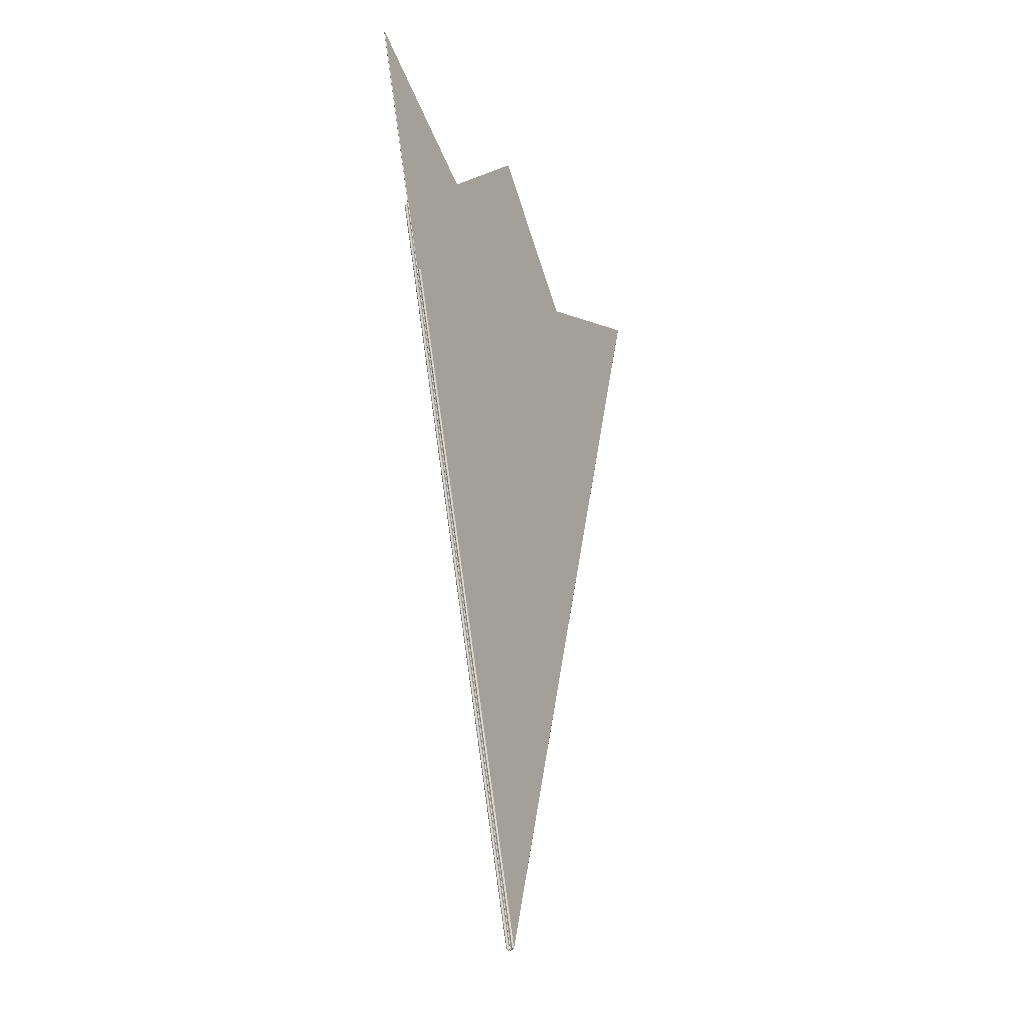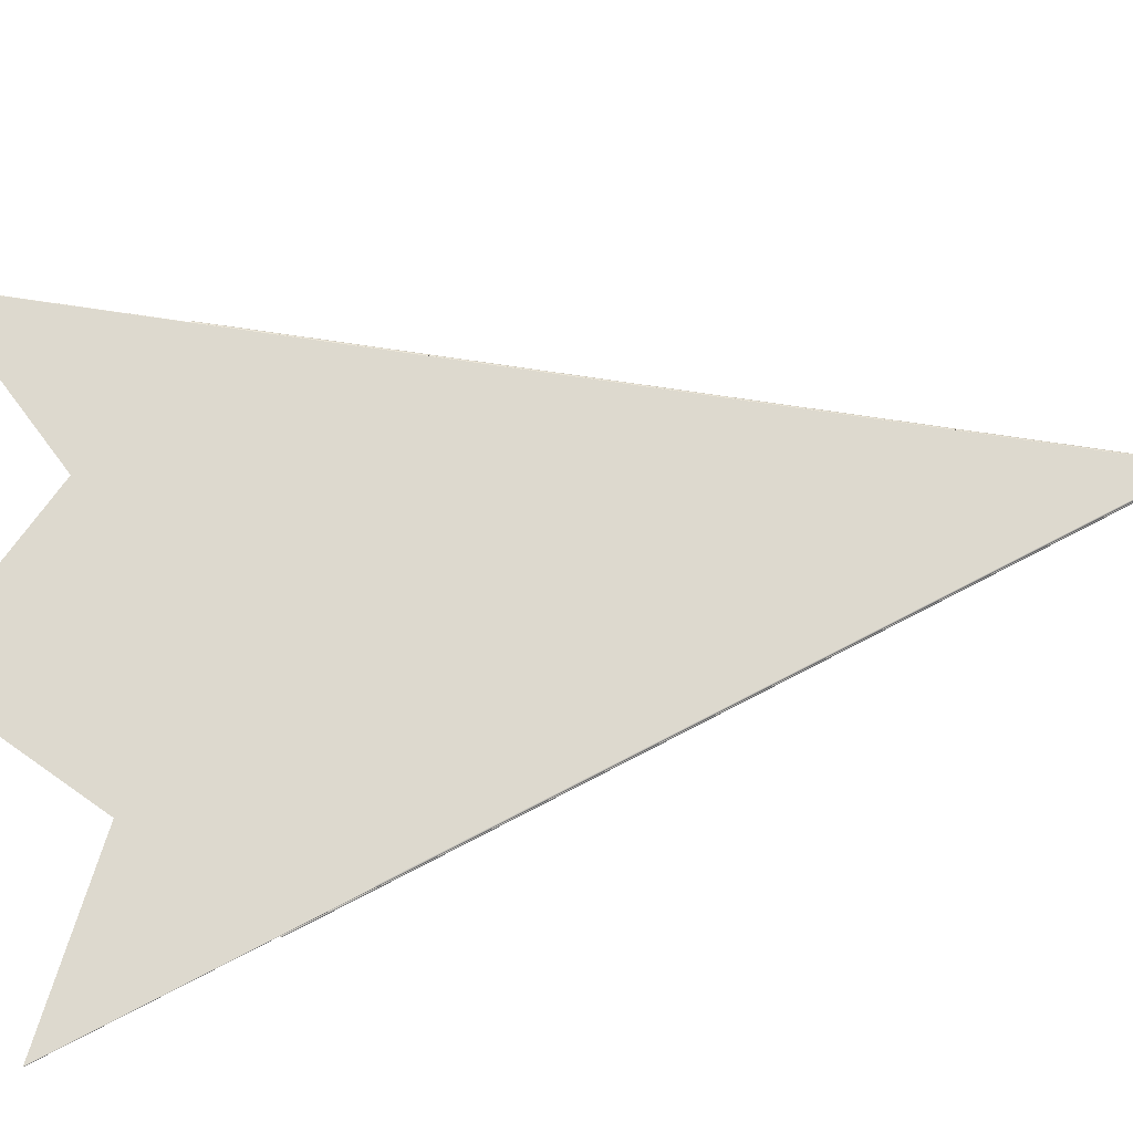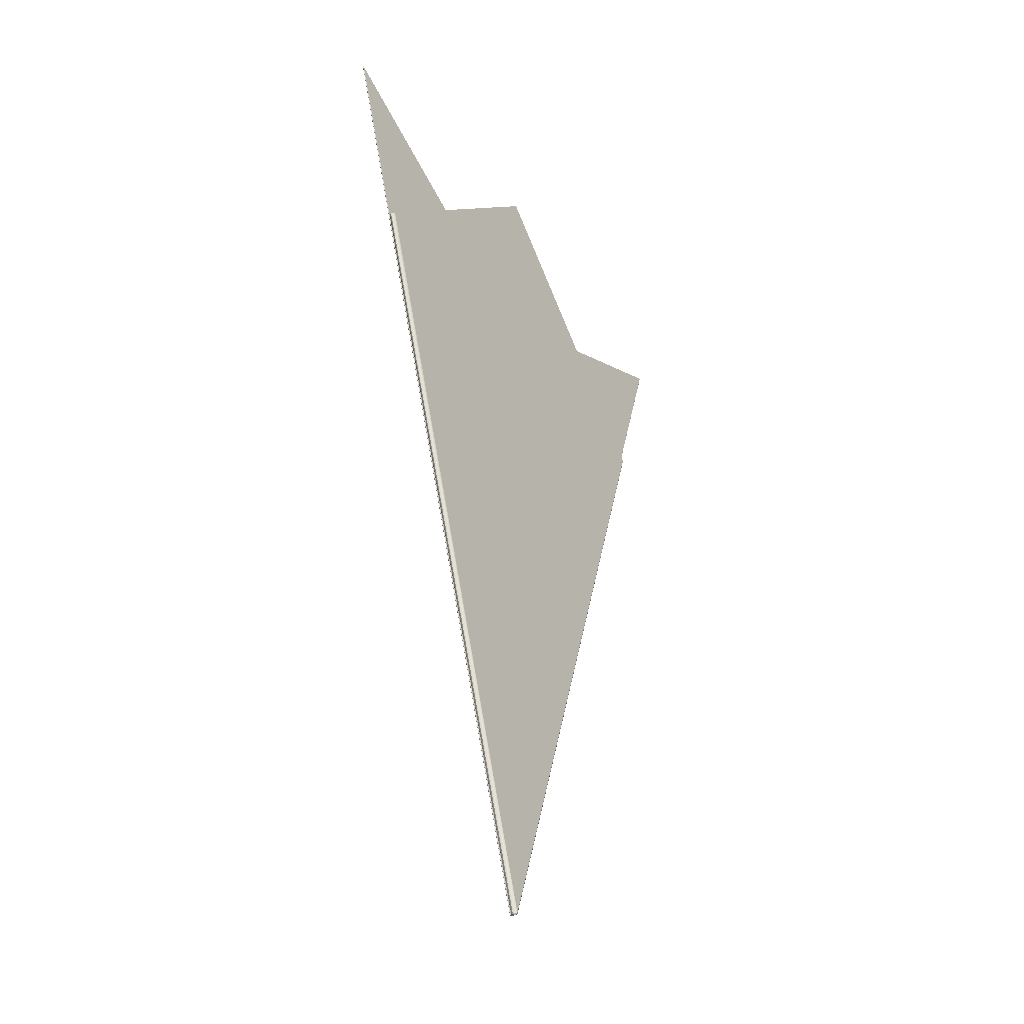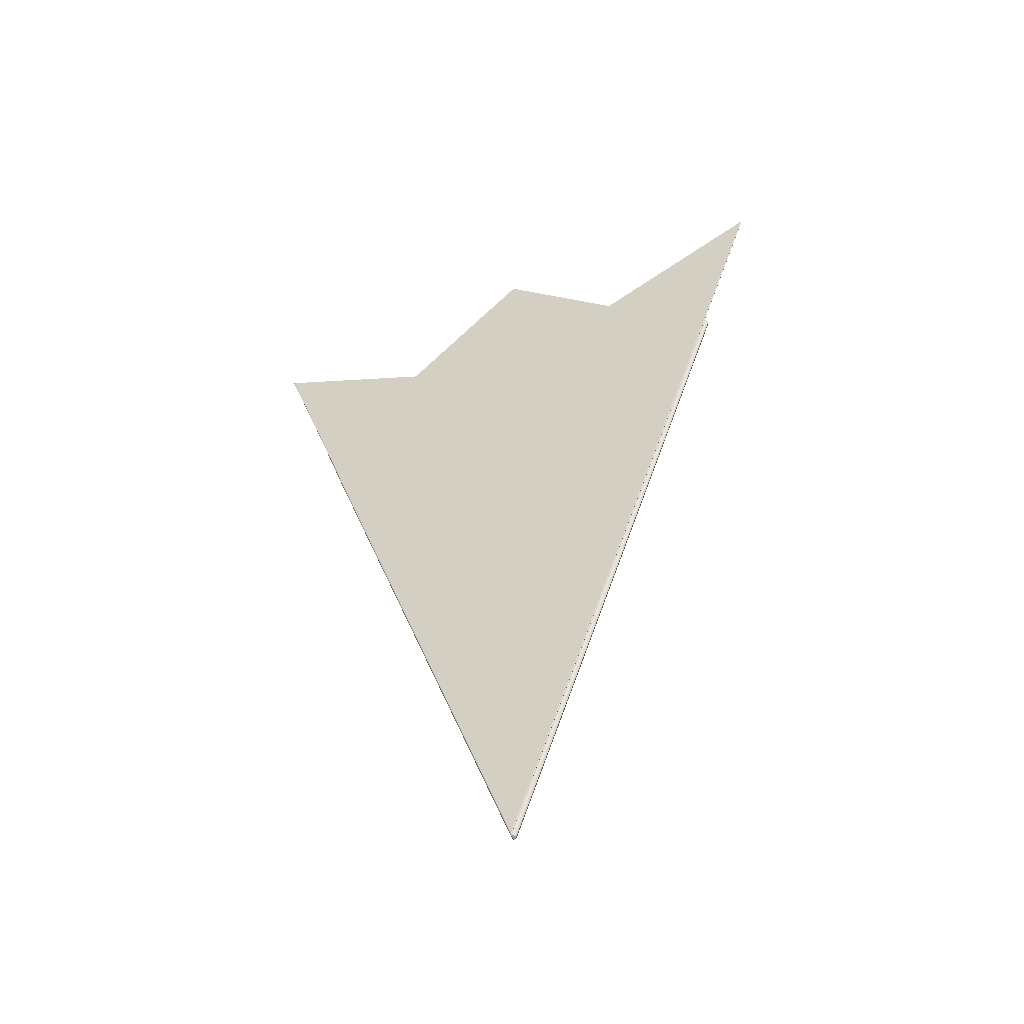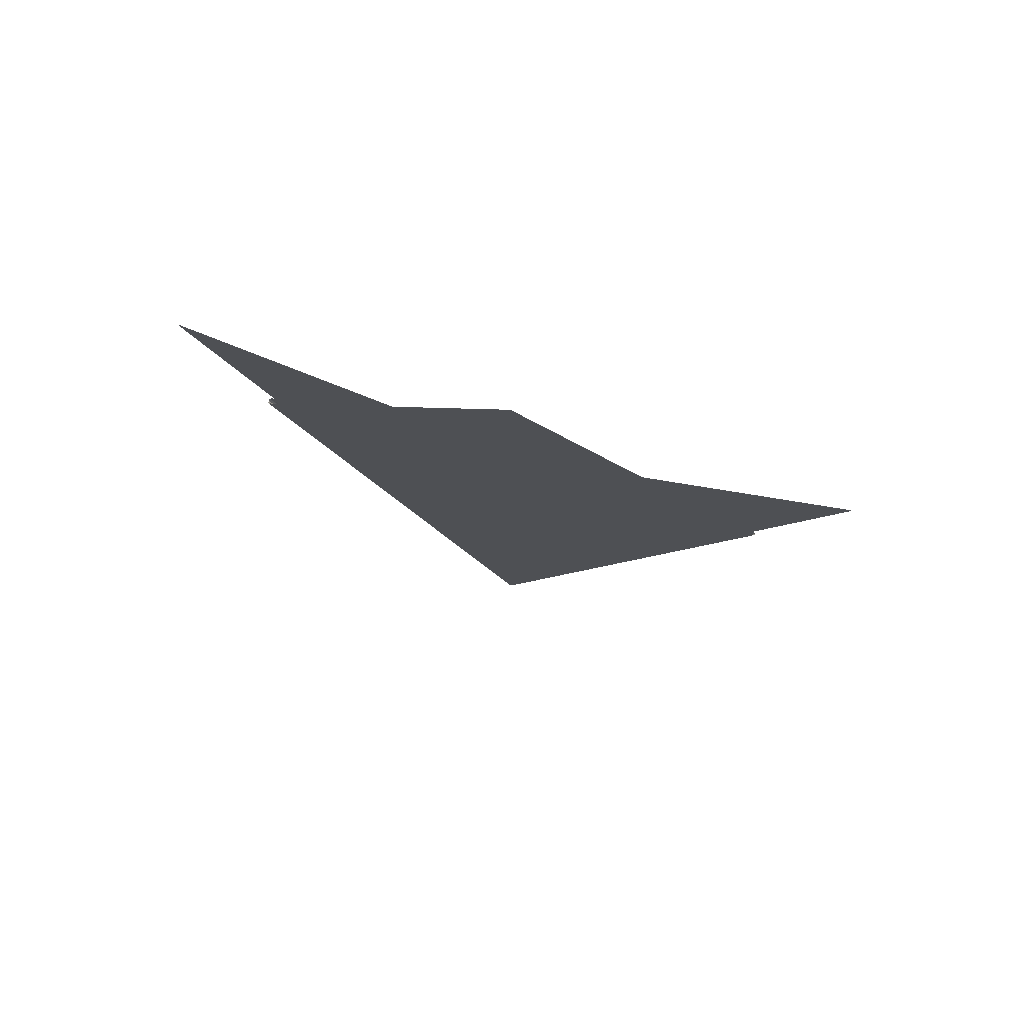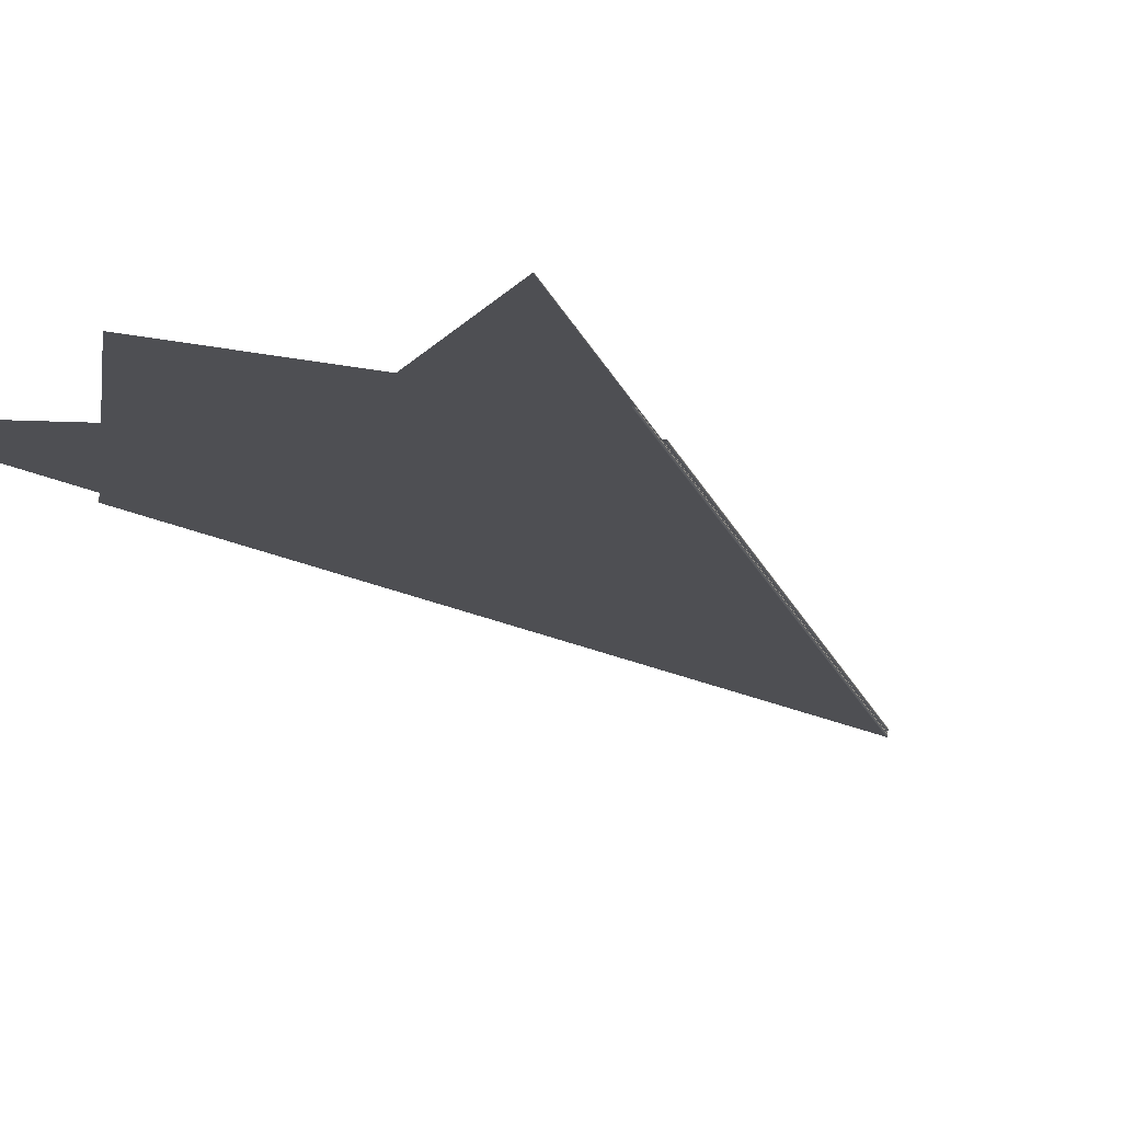
<metadata>
{"format":"obj","ext":"obj","renderer":"f3d","projection":"perspective","resolution":1024,"background":"white","views":[{"elev":-31.5,"azim":-69.8,"up":"+Y"},{"elev":65.6,"azim":-99.9,"up":"+Z"},{"elev":-40.3,"azim":116.7,"up":"+Y"},{"elev":-54.1,"azim":15.8,"up":"+Y"},{"elev":79.3,"azim":-171.0,"up":"+Y"},{"elev":-22.1,"azim":-144.1,"up":"+Z"}]}
</metadata>
<code>
v 4.502e-06 0.003536 -3.972e-05
v 0.001736 0.001798 0.0001734
v 1.719e-05 -0.003527 -2.152e-05
v 3.073e-06 -0.003522 -3.882e-05
v 2.145e-06 -0.003523 -3.663e-05
v 1.439e-05 -0.003525 -3.333e-05
v 8.175e-06 -0.003522 -3.866e-05
v 5.177e-06 -0.003521 -3.946e-05
v -0.001717 0.001802 -0.0002315
v -0.001717 0.001803 -0.0002332
v 0.001736 0.001799 0.0001649
v -0.001716 0.001804 -0.0002343
v 0.001723 0.001806 0.0001552
v 0.001731 0.001802 0.0001582
v 9.837e-06 -0.003537 -3.107e-05
v -0.001714 0.001806 -0.0002346
v 4.502e-06 -0.003519 -3.972e-05
v -0.001553 0.001279 -0.0001815
v 1.181e-05 -0.003525 -1.064e-05
v -8.657e-06 -0.003525 2.373e-06
v 1.3e-06 -0.003521 -6.613e-06
v 0.001718 0.001801 0.0001881
v 7.51e-07 -0.003519 -6.624e-06
v 4.567e-06 -0.003522 -6.821e-06
v -0.001548 0.00128 -0.0001823
v -5.5e-06 -0.003524 -4.171e-06
v -0.001559 0.001278 -0.0001734
v 0.001726 0.001799 0.0001868
v -0.001557 0.001278 -0.0001782
v 0.001733 0.001798 0.0001814
v 0.002166 0.003187 0.0002576
v -0.001556 0.00128 -0.0001643
v -7.045e-06 -0.003524 9.458e-06
v 8.555e-07 -0.003523 1.016e-05
v -3.496e-06 -0.003521 1.263e-05
v -1.663e-06 -0.003521 1.307e-05
v 0.002167 0.003187 0.0002558
v 0.002165 0.003187 0.0002585
v -0.001551 0.001281 -0.0001624
v -7.211e-08 -0.003522 1.236e-05
v -0.001559 0.001278 -0.0001683
v -1.502e-06 -0.003519 1.325e-05
v 0.002163 0.003186 0.0002586
v -1.945e-06 -0.003522 5.435e-06
v -1.07e-06 -0.00352 6.472e-06
v -4.439e-07 -0.00352 6.773e-06
v 4.429e-07 -0.003522 7.814e-06
v -2.357e-06 -0.003523 3.087e-06
v 0.002165 0.003187 0.0002525
v -0.001553 0.00128 -0.0001727
v 0.002167 0.003187 0.0002538
v 0.002164 0.003186 0.000252
v -7.51e-07 -0.003519 6.624e-06
v -0.00155 0.001281 -0.0001691
v -0.001553 0.00128 -0.000171
v -0.001552 0.001281 -0.0001697
v -0.001552 0.00128 -0.0001743
v -1.43e-06 -0.003522 8.92e-07
v 1.168e-06 -0.003521 5.826e-08
v 5.554e-06 -0.003522 -2.513e-07
v 0.001729 0.001798 0.0001929
v 0.001738 0.001796 0.0001853
v 0.001743 0.001796 0.0001741
v 1.588e-05 -0.003527 -5.574e-06
v 2.349e-05 -0.003529 -2.08e-05
v -0.001551 0.00128 -0.0001754
v -0.001549 0.00128 -0.0001756
v 1e-14 -0.003519 0
v 0.001717 0.001801 0.0001947
v -0.001723 0.0018 -0.0002323
v 5.253e-06 0.003536 -4.634e-05
v 5.253e-06 -0.003519 -4.634e-05
v 0.001724 0.001806 0.0001485
v -0.001714 0.001806 -0.0002412
v -0.001722 0.001801 -0.0002371
v -0.001718 0.001803 -0.0002404
v -4.155e-06 -0.003525 -3.734e-05
v 0.001741 0.001798 0.0001622
v -9.976e-07 -0.003524 -4.389e-05
v 3.172e-06 -0.003521 -4.62e-05
v 1.949e-05 -0.003527 -3.735e-05
v 7.812e-06 -0.003522 -4.577e-05
v 0.001735 0.001801 0.0001529
v -0.001722 0.0018 -0.0002271
v 0.001555 0.00128 0.0001528
v 4.595e-06 -0.003523 -2.295e-05
v 4.185e-06 -0.003522 -2.528e-05
v 0.001552 0.00128 0.0001492
v 3.001e-06 -0.003519 -2.647e-05
v -0.001714 0.001801 -0.0002212
v 2.841e-06 -0.003521 -2.648e-05
v 1.004e-06 -0.003521 -2.707e-05
v 0.001554 0.00128 0.0001498
v -2.543e-06 -0.003524 -3.026e-05
v 0.001555 0.00128 0.0001511
v -0.001719 0.0018 -0.0002231
v -0.002164 0.003187 -0.0002652
v -0.002166 0.003187 -0.0002642
v -0.002167 0.003187 -0.0002624
v 0.001555 0.00128 0.0001545
v -1.045e-07 -0.003523 -1.679e-05
v 8.231e-07 -0.003522 -1.898e-05
v 1.919e-06 -0.00352 -1.98e-05
v -0.002162 0.003186 -0.0002653
v 2.253e-06 -0.003519 -1.987e-05
v 0.001552 0.001281 0.0001558
v 2.594e-06 -0.00352 -1.995e-05
v 3.672e-06 -0.003522 -2.076e-05
v 0.001553 0.001281 0.0001555
v 0.001556 0.00128 0.0001616
v 0.00156 0.001278 0.0001584
v 0.001562 0.001278 0.0001536
v -0.002166 0.003187 -0.0002604
v 1.089e-05 -0.003525 -2.223e-05
v 7.742e-06 -0.003524 -1.57e-05
v 3.579e-06 -0.003521 -1.34e-05
v 1.697e-06 -0.003521 -1.339e-05
v 3.081e-07 -0.003522 -1.444e-05
v 0.001551 0.001281 0.0001624
v 1.502e-06 -0.003519 -1.325e-05
v -0.002163 0.003186 -0.0002586
v -0.002165 0.003187 -0.0002591
v -0.001715 0.001801 -0.0002284
v -0.001717 0.001801 -0.0002298
v 0.001561 0.001278 0.0001484
v 2.558e-06 -0.003522 -3.428e-05
v 3.958e-06 -0.003521 -3.316e-05
v 5.749e-06 -0.003521 -3.25e-05
v 9.285e-06 -0.003524 -2.931e-05
v 0.001558 0.001279 0.0001444
v 0.001553 0.00128 0.0001425
v -0.001714 0.001801 -0.0002278
v 3.752e-06 -0.003519 -3.309e-05
o Decagon_web
f 7 15 17
f 3 2 11 6
f 6 11 14 7
f 8 15 4
f 17 15 8
f 13 1 17
f 1 16 17
f 7 14 13 17
f 4 15 5
f 6 15 7
f 3 15 6
f 17 16 12 8
f 8 12 10 4
f 4 10 9 5
f 26 15 21
f 20 27 29 26
f 26 29 18 21
f 21 18 25 23
f 25 22 23
f 21 15 23
f 23 22 28 24
f 20 15 26
f 24 28 30 19
f 19 30 2 3
f 23 15 24
f 19 15 3
f 24 15 19
f 33 41 27 20
f 36 15 42
f 42 15 35
f 43 39 42
f 35 32 41 33
f 36 38 43 42
f 40 31 38 36
f 34 37 31 40
f 35 15 33
f 40 15 36
f 34 15 40
f 33 15 20
f 42 39 32 35
f 47 51 37 34
f 46 15 47
f 54 52 53
f 46 49 51 47
f 45 56 54 53
f 44 55 56 45
f 48 50 55 44
f 48 15 44
f 47 15 34
f 44 15 45
f 45 15 53
f 53 52 49 46
f 53 15 46
f 65 15 64
f 69 67 68
f 64 15 60
f 60 15 68
f 68 15 59
f 58 57 50 48
f 59 66 57 58
f 60 61 69 68
f 58 15 48
f 64 62 61 60
f 65 63 62 64
f 59 15 58
f 68 67 66 59
f 80 76 74 72
f 79 75 76 80
f 77 70 75 79
f 77 15 79
f 81 15 65
f 81 78 63 65
f 82 83 78 81
f 82 15 81
f 72 15 82
f 79 15 80
f 80 15 72
f 74 71 72
f 71 73 72
f 72 73 83 82
f 94 84 70 77
f 92 96 84 94
f 91 93 88 89
f 87 95 93 91
f 86 85 95 87
f 94 15 77
f 86 15 87
f 87 15 91
f 91 15 89
f 92 15 94
f 88 90 89
f 89 90 96 92
f 89 15 92
f 108 15 86
f 107 15 108
f 105 15 107
f 103 15 105
f 102 15 103
f 101 15 102
f 108 100 85 86
f 107 109 100 108
f 103 97 104 105
f 104 106 105
f 102 98 97 103
f 101 99 98 102
f 105 106 109 107
f 118 15 101
f 117 15 118
f 120 15 117
f 116 15 120
f 115 15 116
f 114 15 115
f 118 113 99 101
f 117 122 113 118
f 119 121 120
f 116 110 119 120
f 115 111 110 116
f 114 112 111 115
f 120 121 122 117
f 129 15 114
f 128 15 129
f 133 15 128
f 127 15 133
f 126 15 127
f 5 15 126
f 129 125 112 114
f 132 131 133
f 128 130 125 129
f 127 123 132 133
f 126 124 123 127
f 5 9 124 126
f 133 131 130 128

</code>
